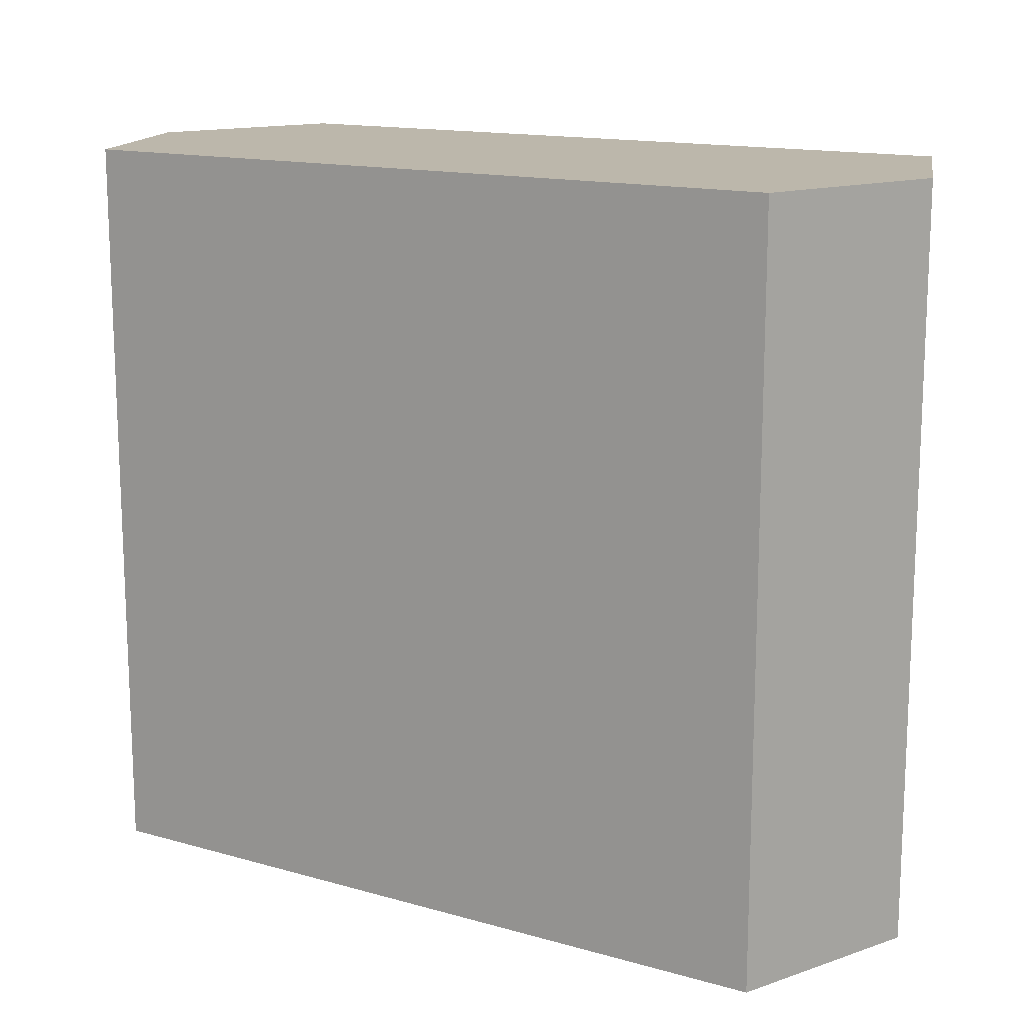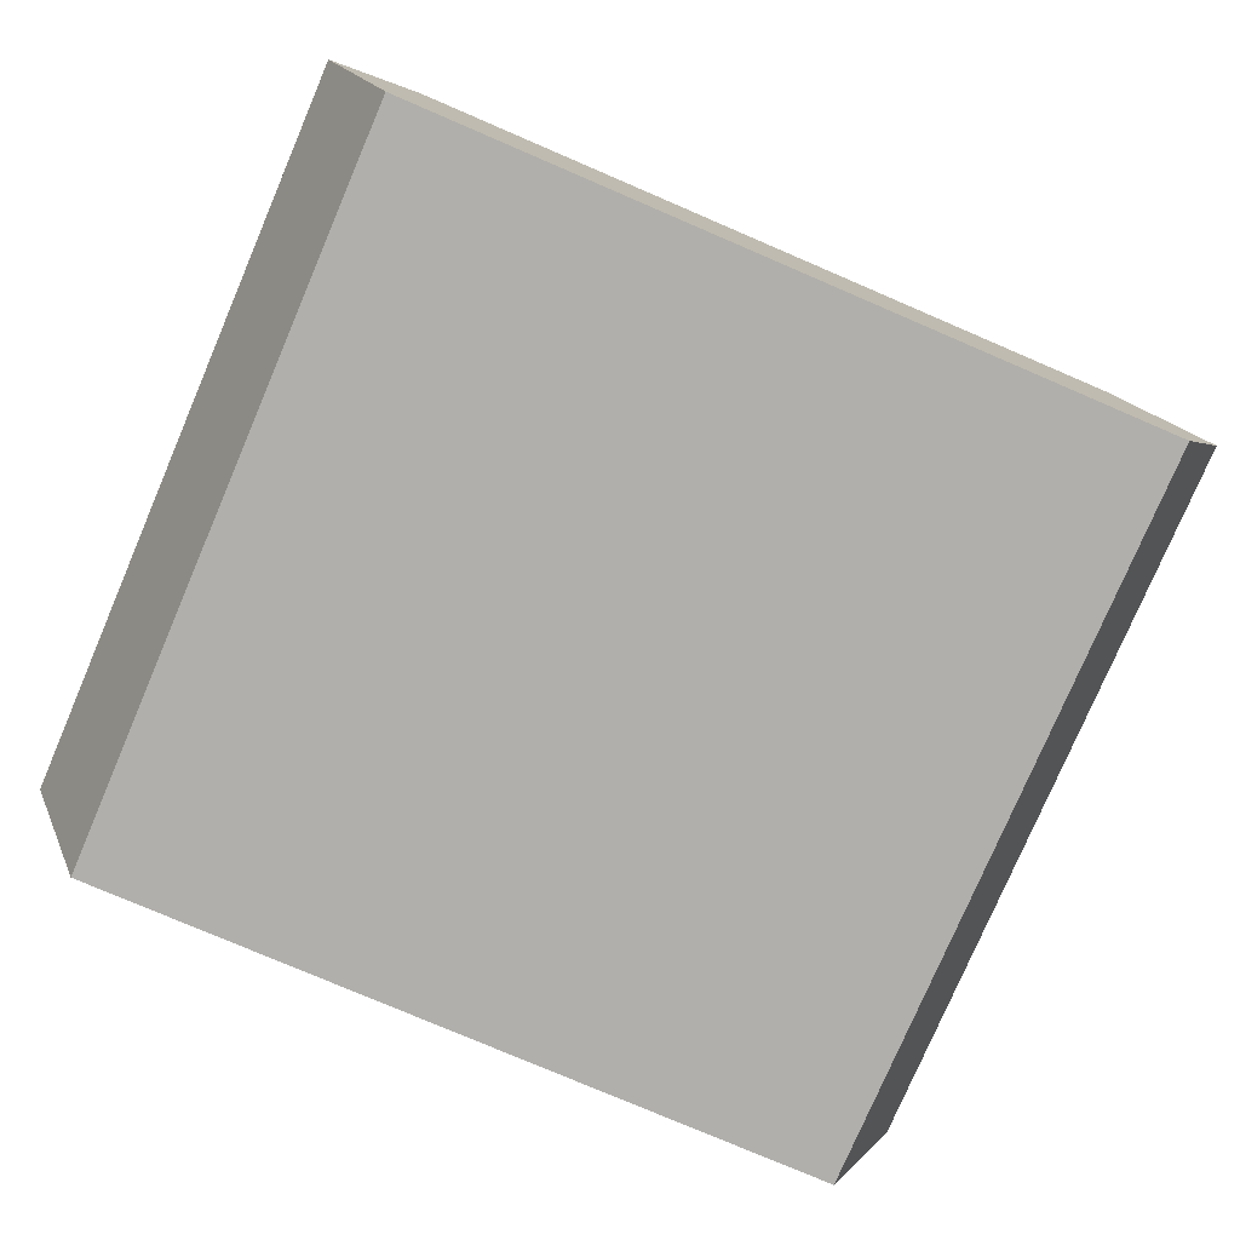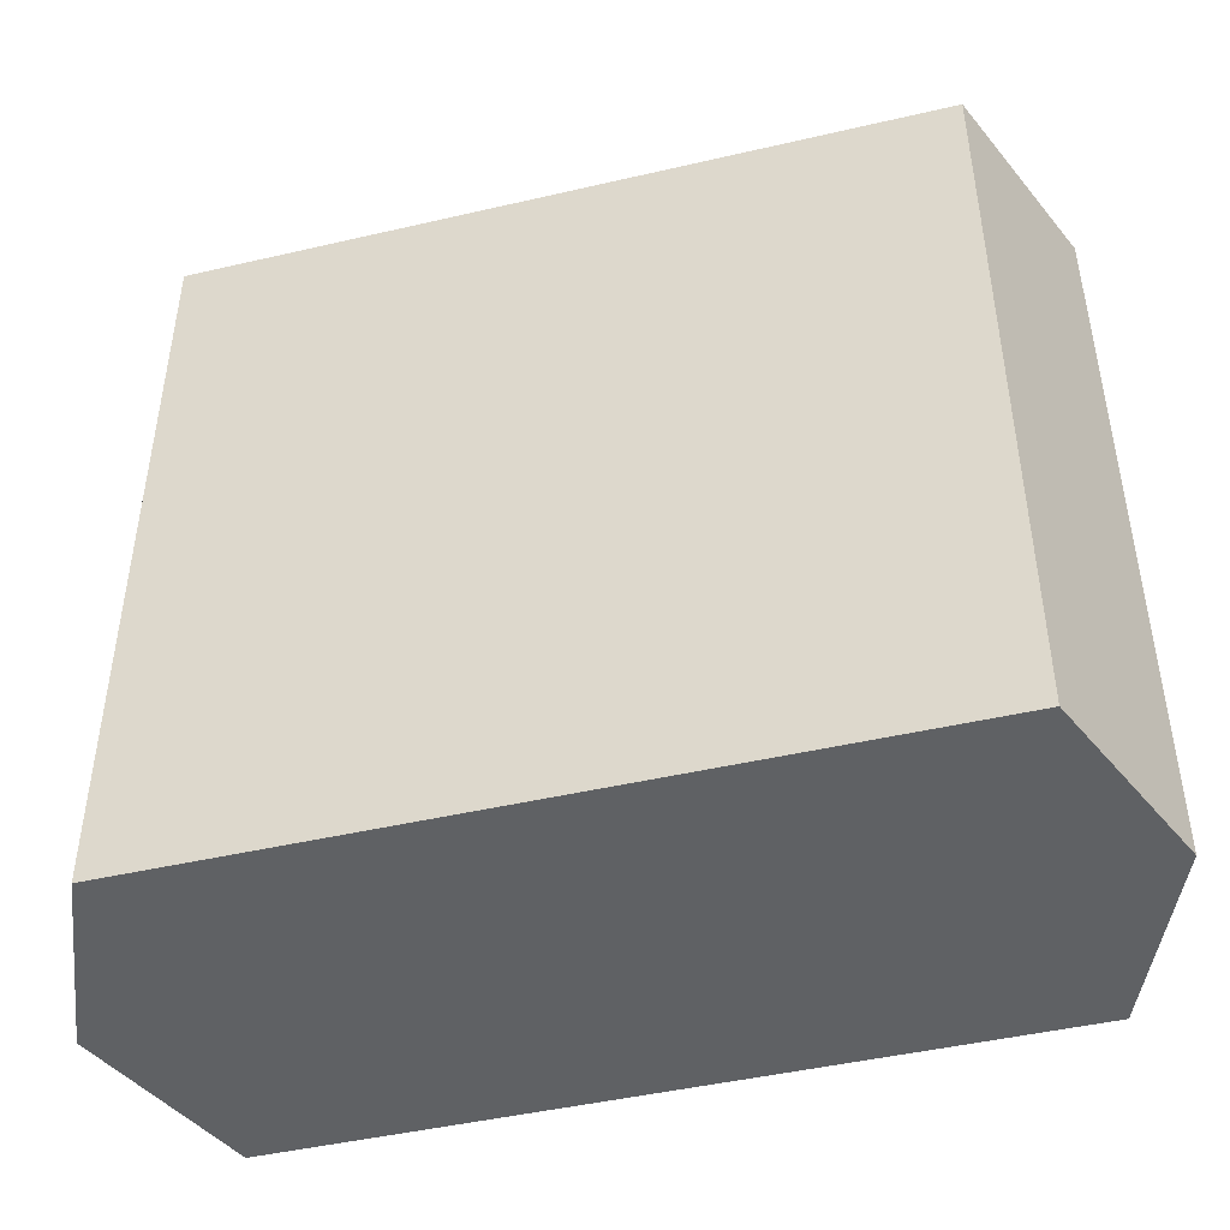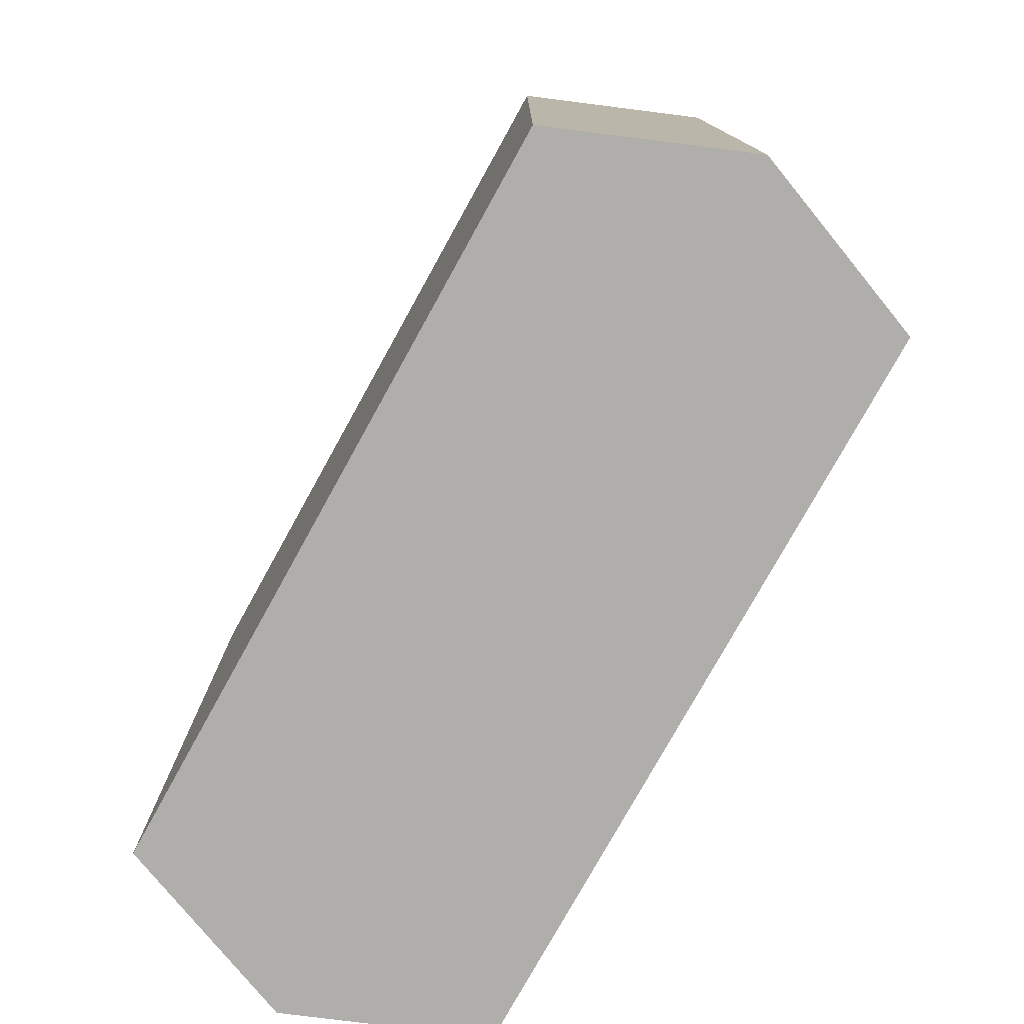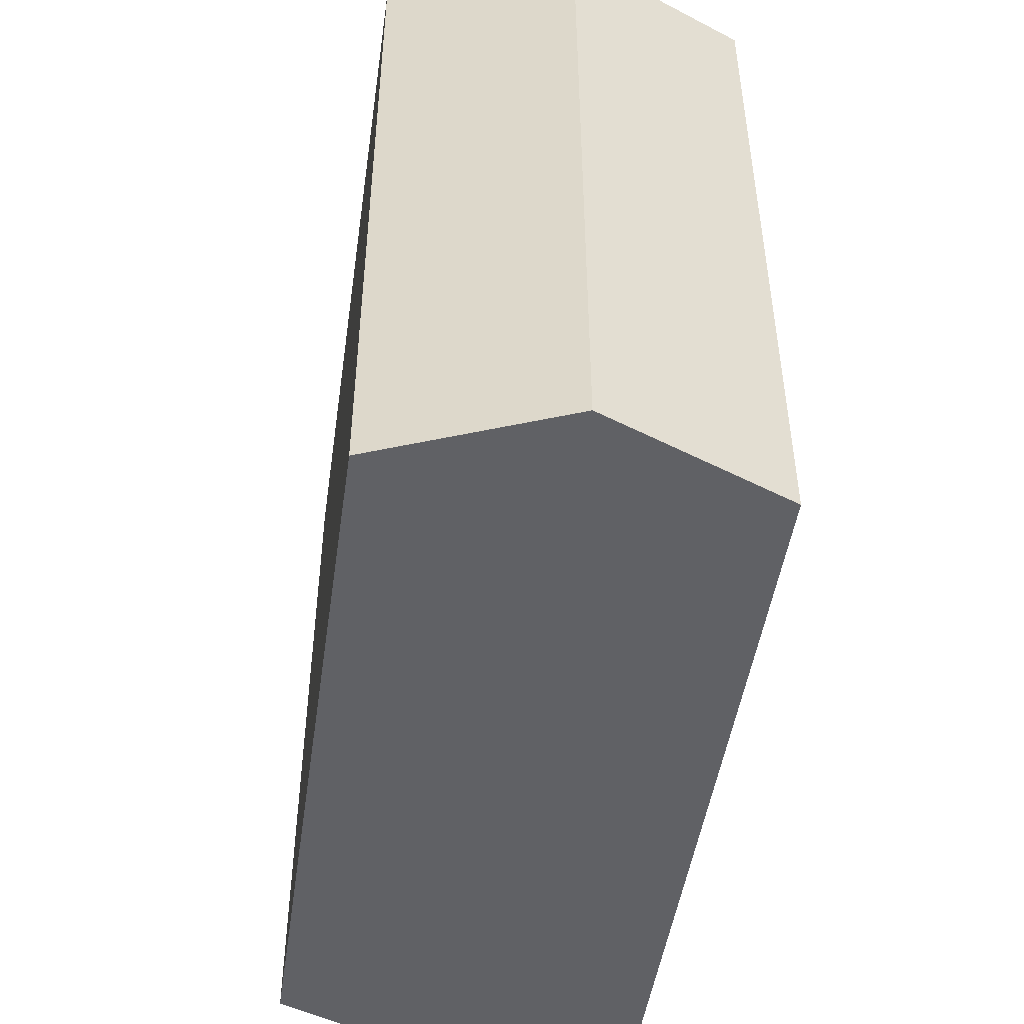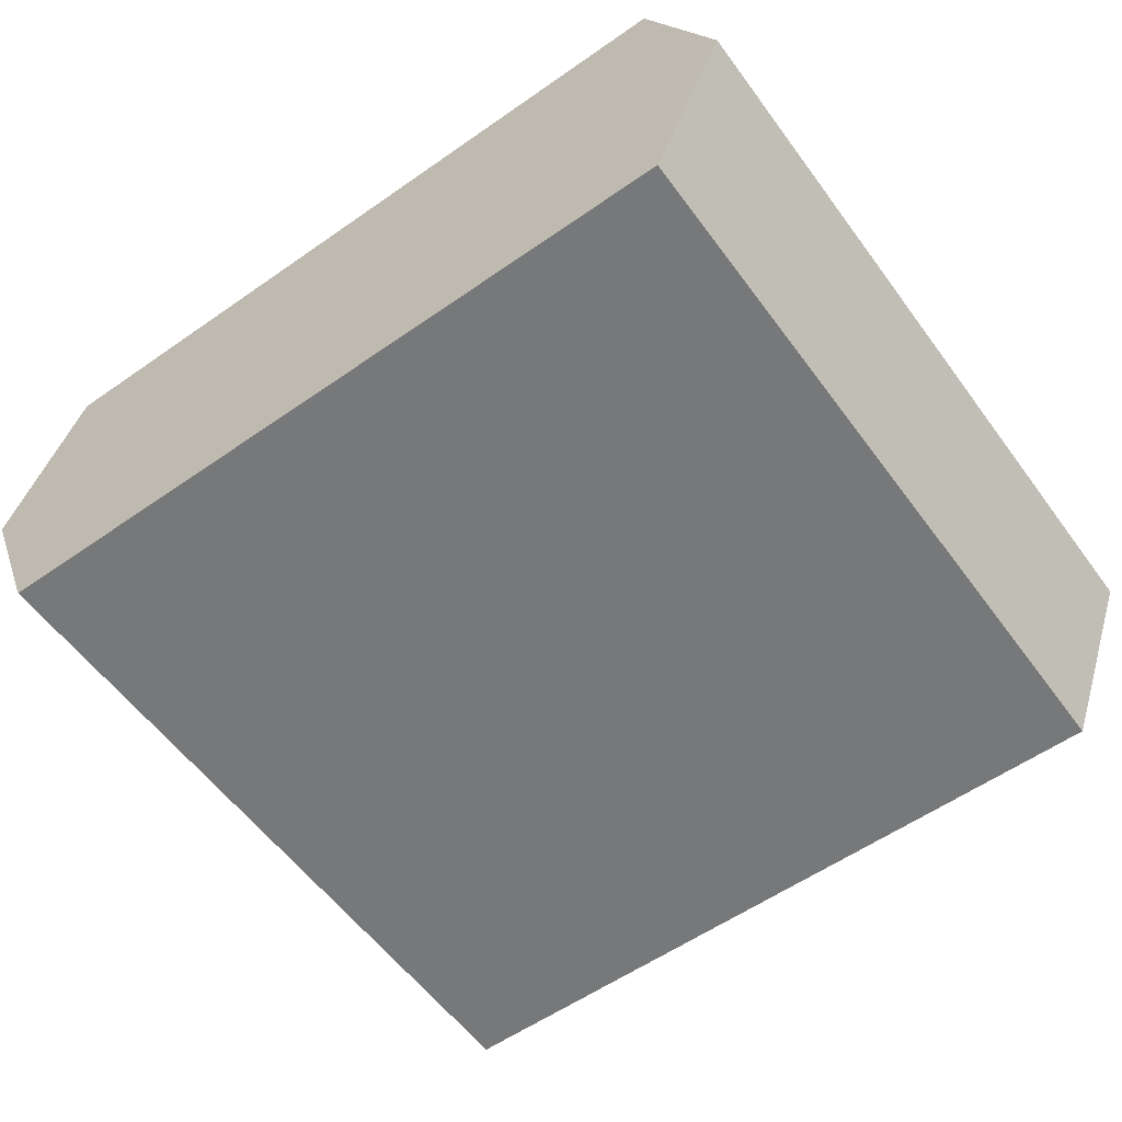
<metadata>
{"format":"obj","ext":"obj","renderer":"f3d","projection":"perspective","resolution":1024,"background":"white","views":[{"elev":14.5,"azim":31.7,"up":"+Y"},{"elev":-78.3,"azim":-23.2,"up":"+Z"},{"elev":-45.5,"azim":15.0,"up":"+Y"},{"elev":-77.7,"azim":61.0,"up":"+Y"},{"elev":-48.1,"azim":-98.2,"up":"+Y"},{"elev":-57.4,"azim":36.0,"up":"+Z"}]}
</metadata>
<code>
v 0.5 0.5 0
v -0.5 0.5 0
v -0.5 -0.5 0
v 0.5 -0.5 0
v 0.6 0.5 0.25
v -0.6 0.5 0.25
v -0.6 -0.5 0.25
v 0.6 -0.5 0.25
v 0.5 0.5 0.5
v -0.5 0.5 0.5
v -0.5 -0.5 0.5
v 0.5 -0.5 0.5
f 1/4 2/4 3/4 4/4
f 3/3 4/3 8/3 7/3
f 8/3 7/3 11/3 12/3
f 1/4 4/4 8/4 5/4
f 8/2 5/2 9/2 12/2
f 2/4 3/4 7/4 6/4
f 7/2 6/2 10/2 11/2
f 1/3 2/3 6/3 5/3
f 6/3 5/3 9/3 10/3
f 9/1 10/1 11/1 12/1

</code>
